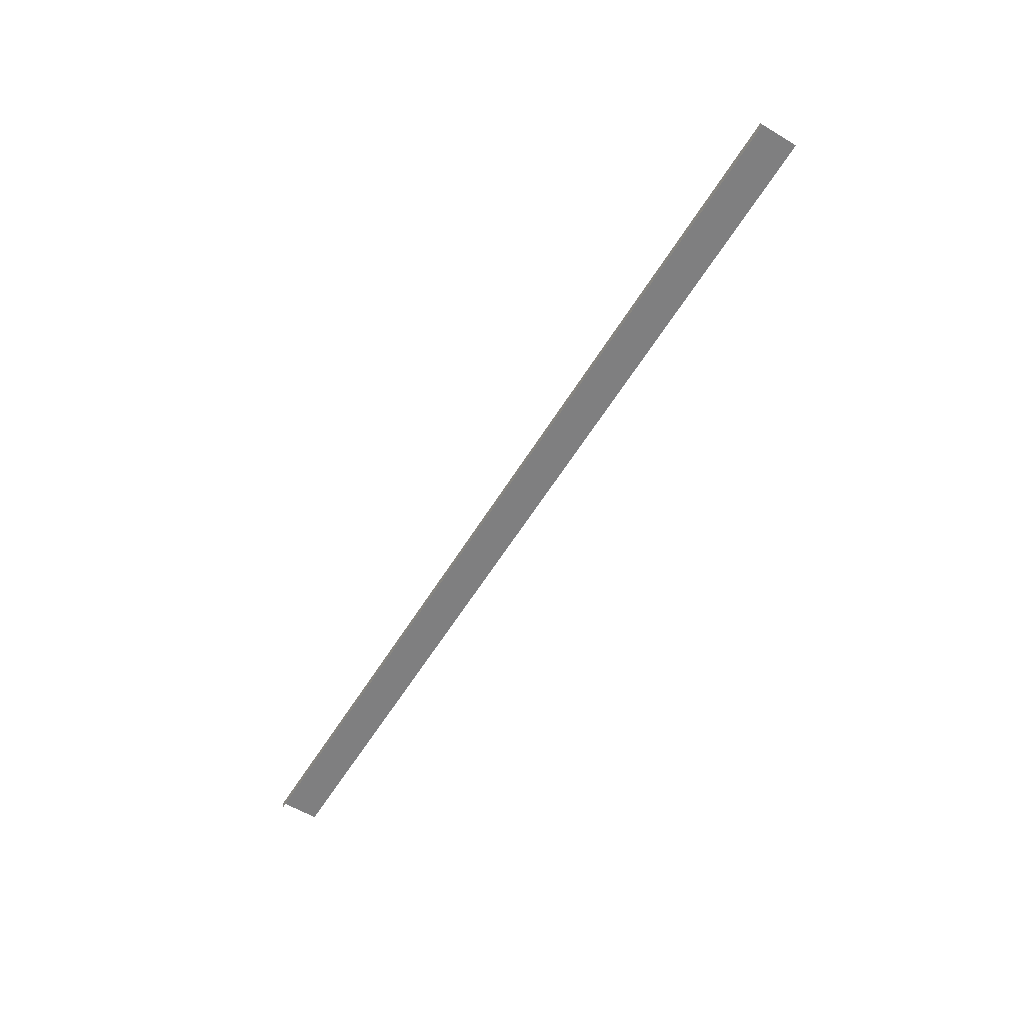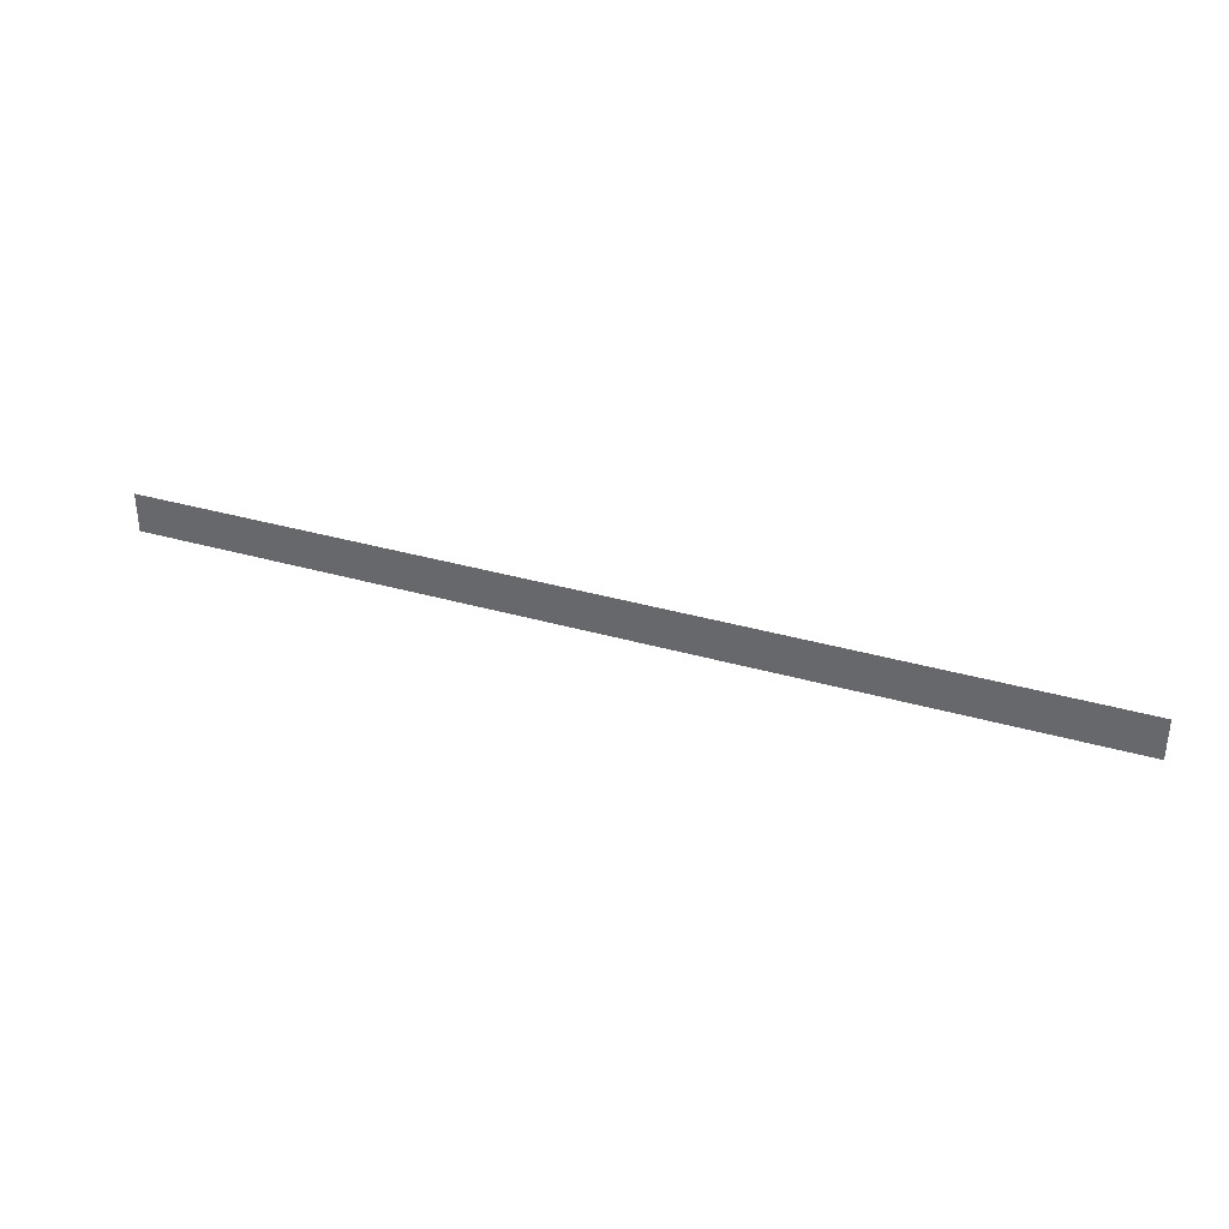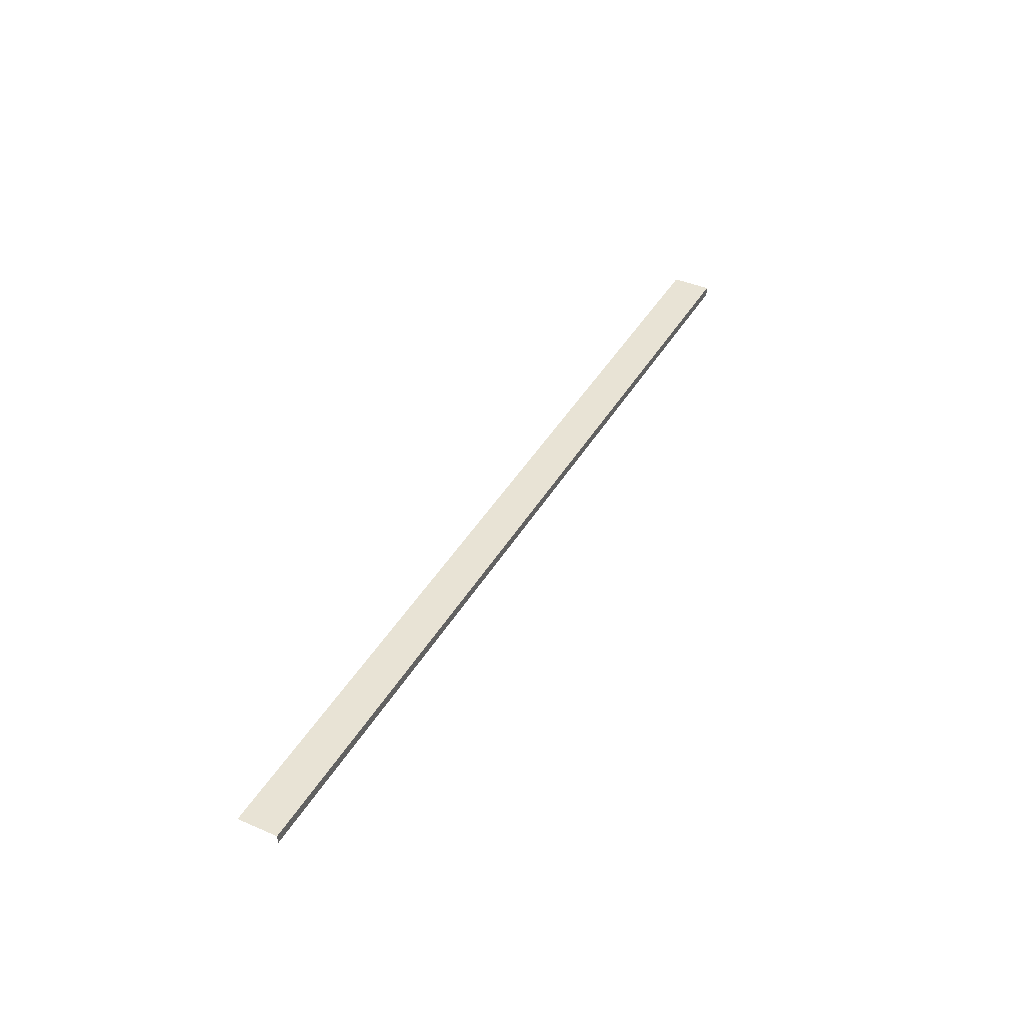
<metadata>
{"format":"obj","ext":"obj","renderer":"f3d","projection":"perspective","resolution":1024,"background":"white","views":[{"elev":-59.7,"azim":-121.5,"up":"+Y"},{"elev":34.4,"azim":-158.7,"up":"+Z"},{"elev":41.0,"azim":117.6,"up":"+Y"}]}
</metadata>
<code>
o #ID2618
v -0.6722 0.009284 -0.1902
v -0.6331 0.009284 -0.1919
v -0.6331 0.009284 -0.1902
v -0.6722 0.009284 -0.1919
v -0.6722 0.009284 -0.1919
v -0.6722 0.009284 -0.1902
v -0.6331 0.009284 -0.1919
v -0.6331 0.009284 -0.1902
v -0.6722 0.009284 -0.1919
v -0.6331 0.008893 -0.1919
v -0.6722 0.008893 -0.1919
v -0.6331 0.009284 -0.1919
v -0.6331 0.009284 -0.1919
v -0.6722 0.009284 -0.1919
v -0.6331 0.008893 -0.1919
v -0.6722 0.008893 -0.1919
f 1 2 3
f 2 1 4
f 13 14 15
f 16 15 14
f 5 6 7
f 8 7 6
f 9 10 11
f 10 9 12

</code>
